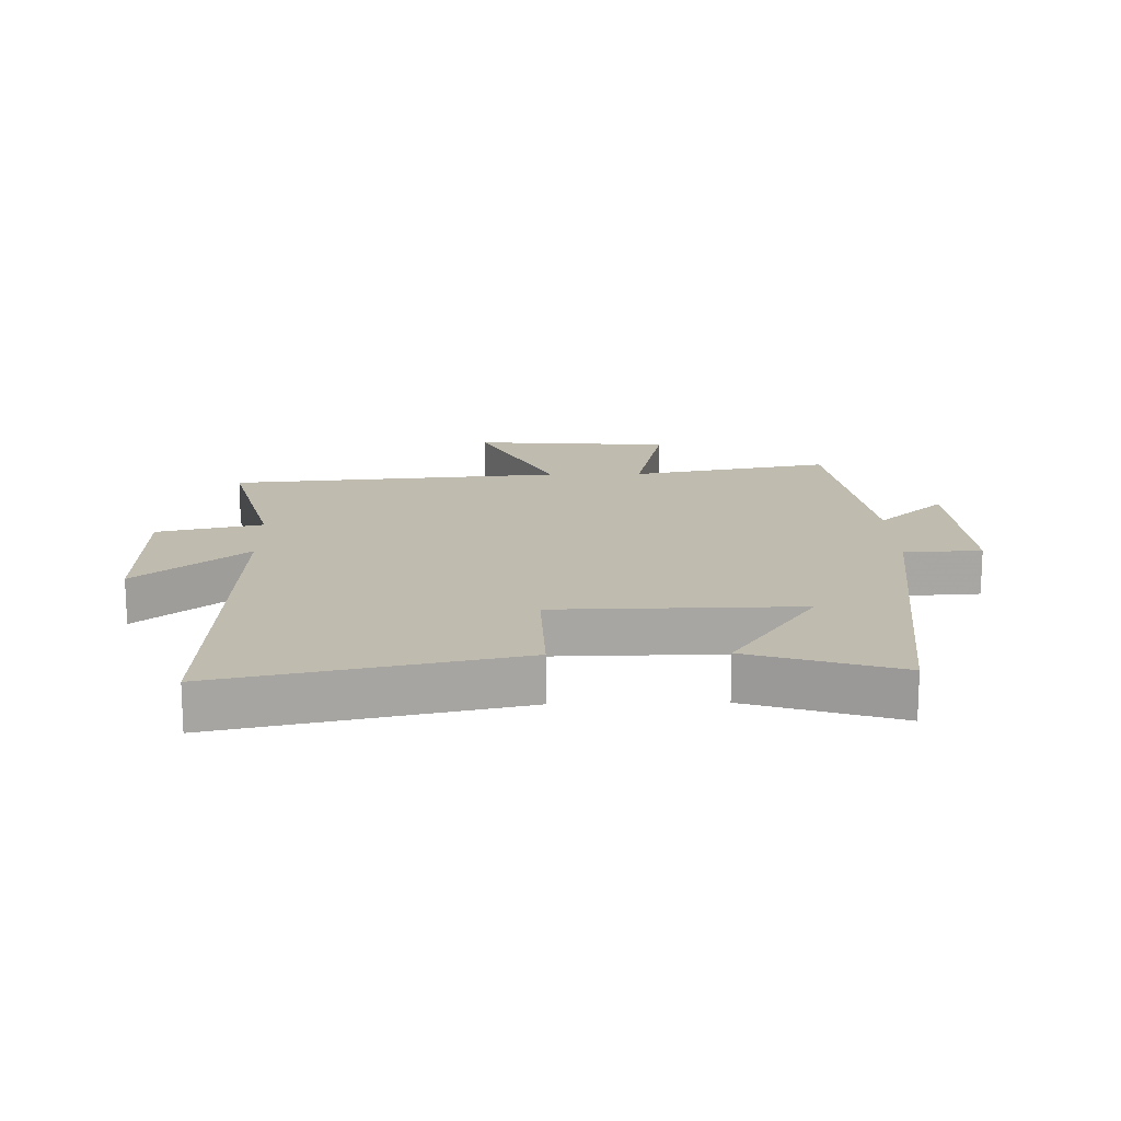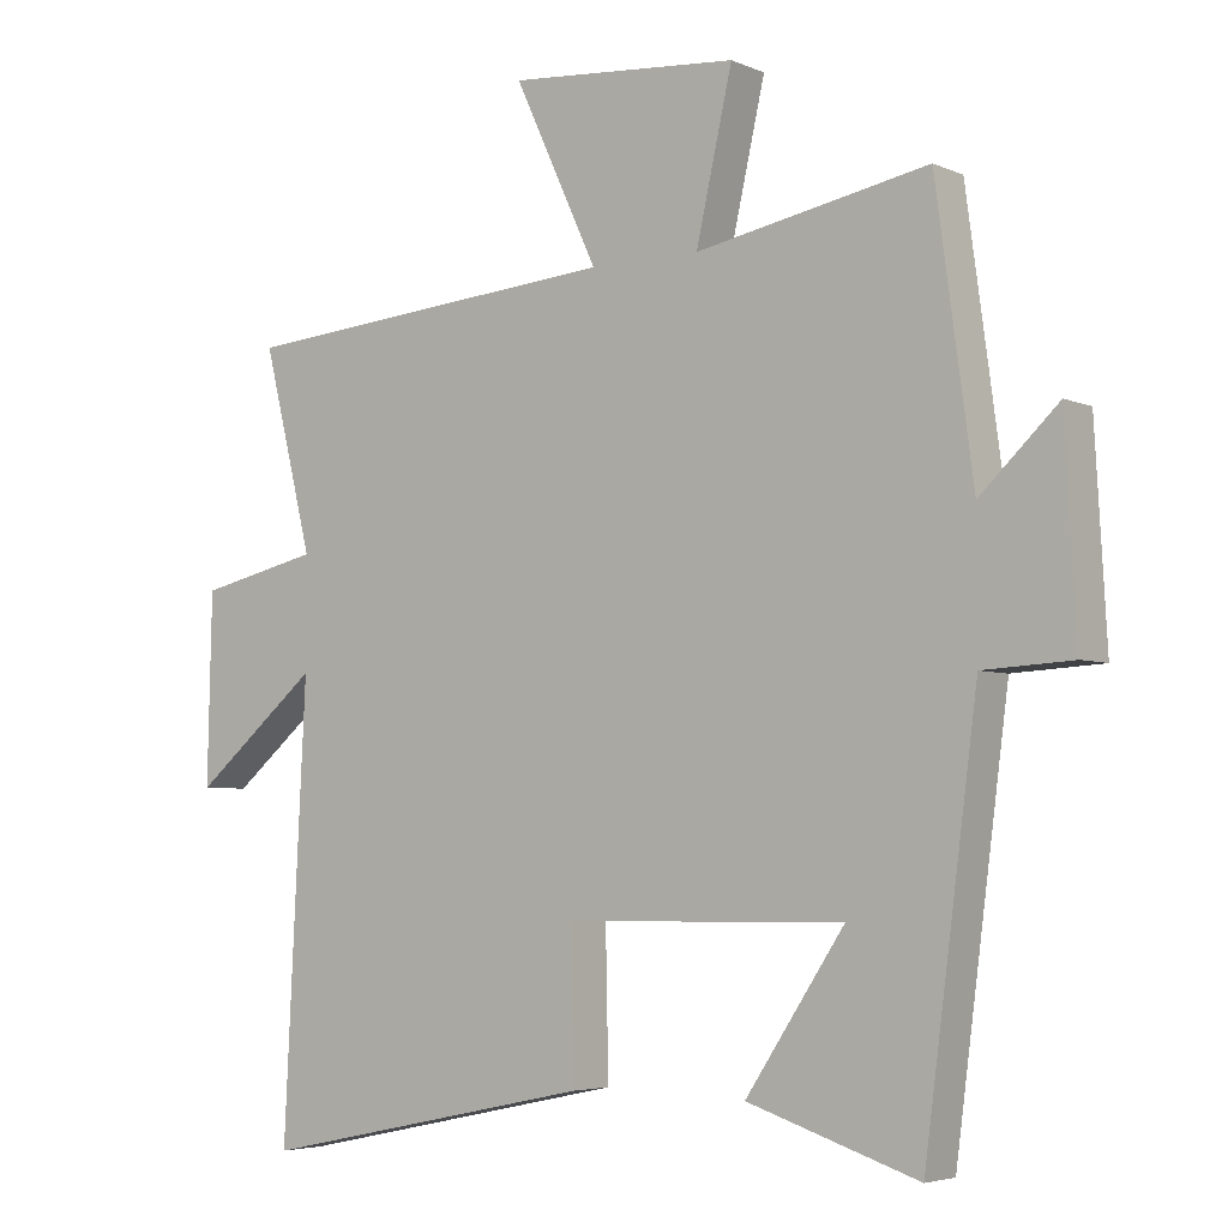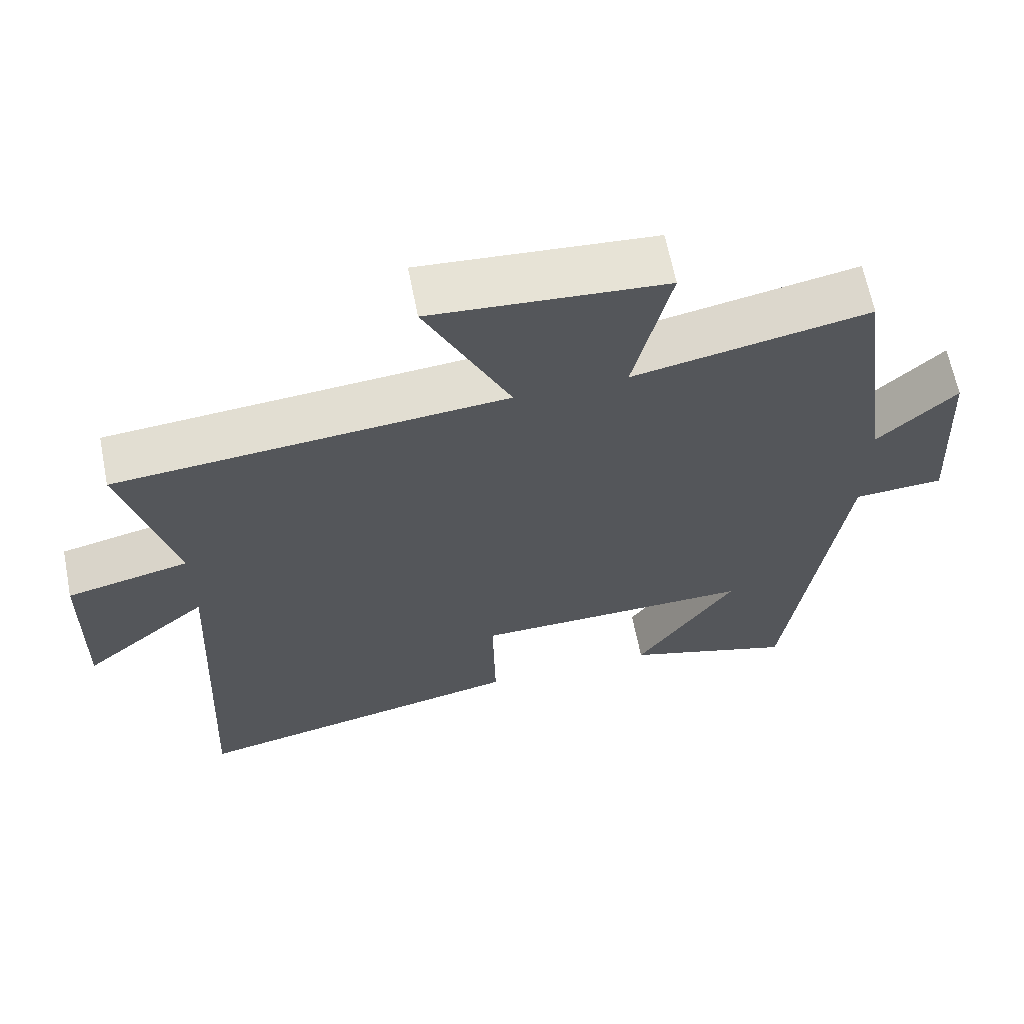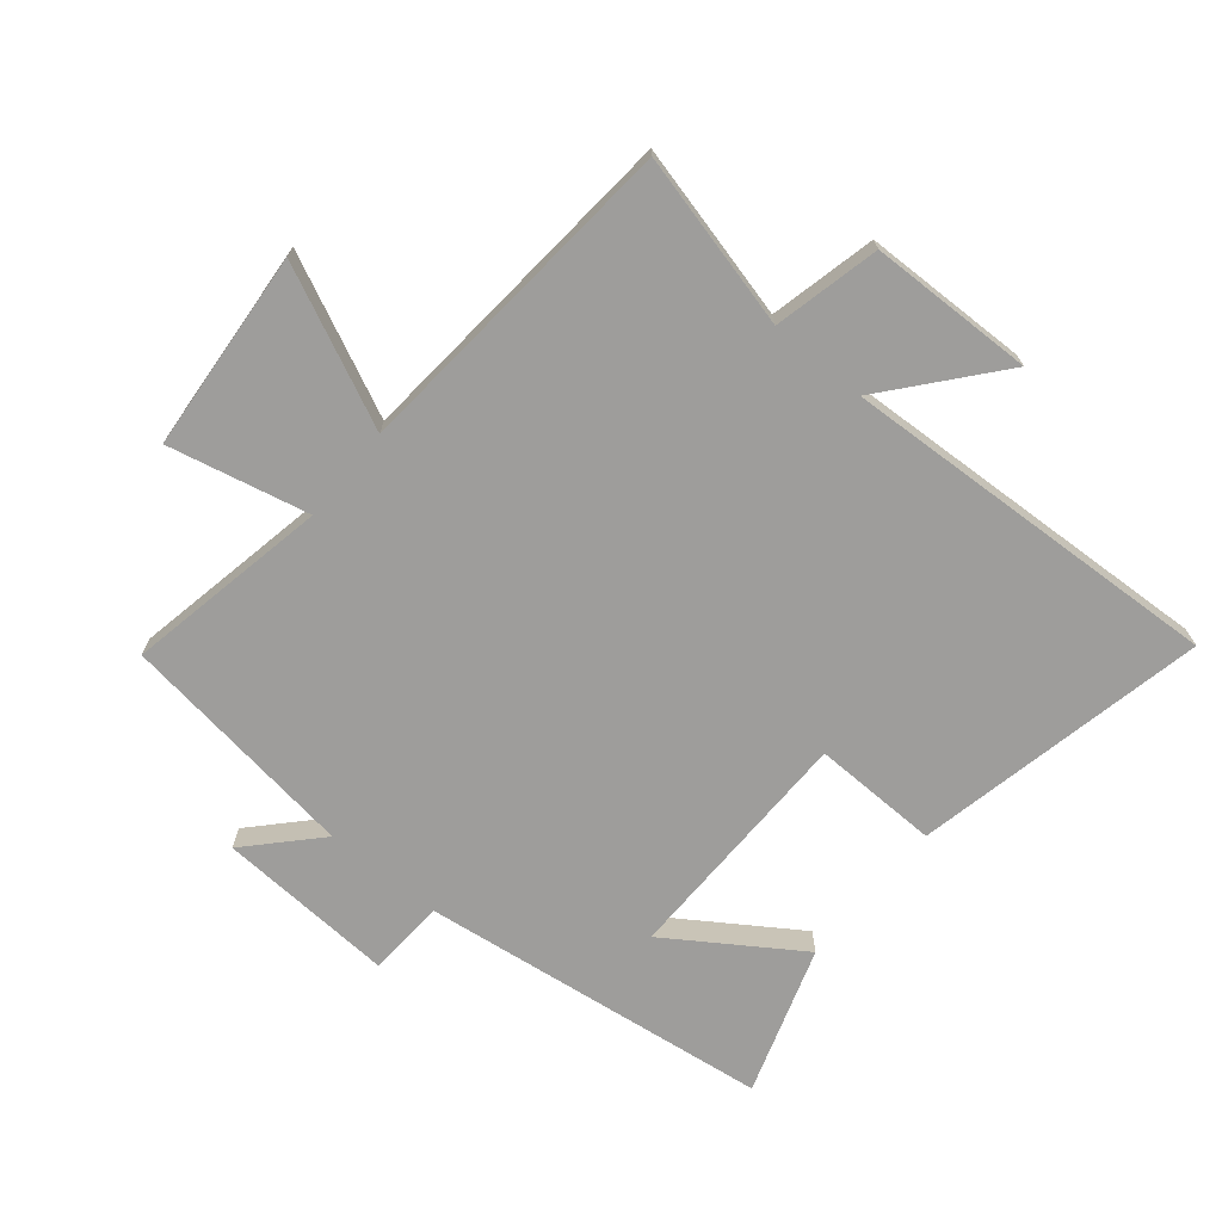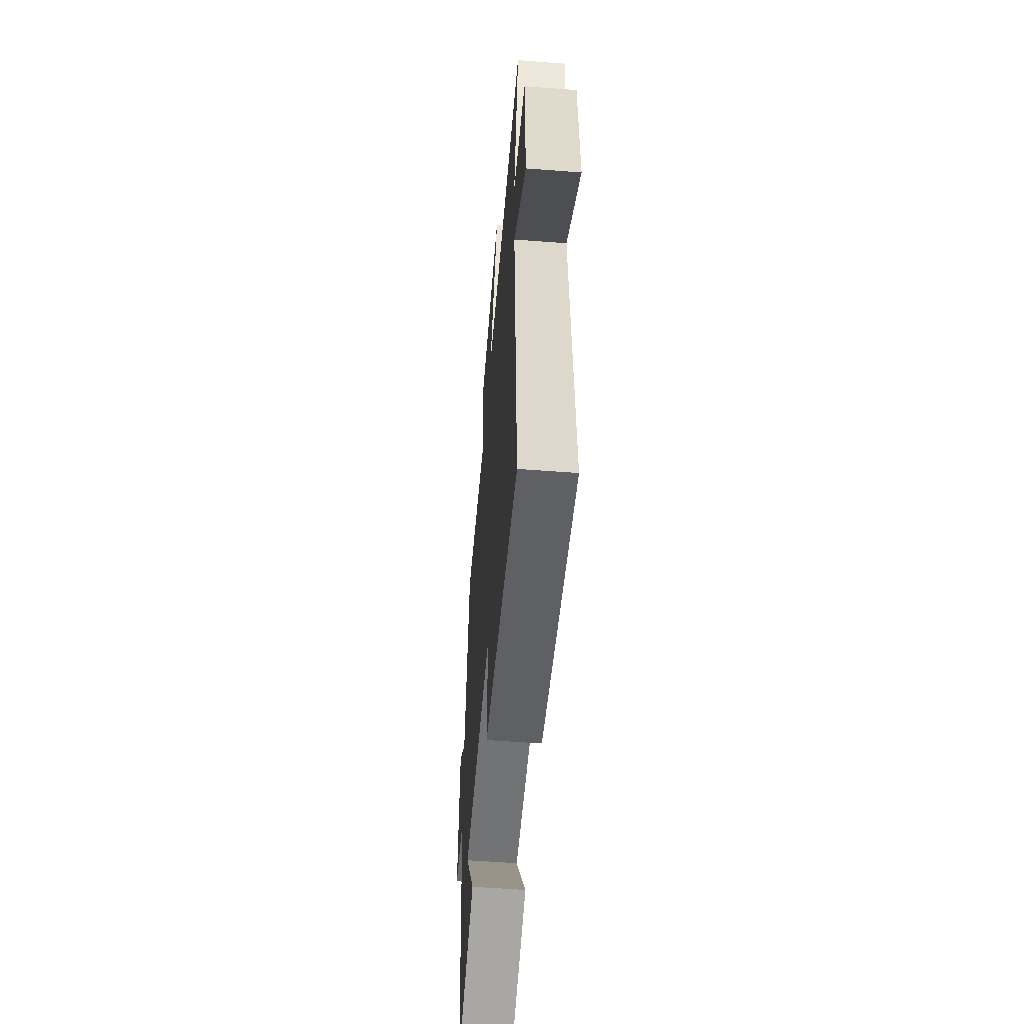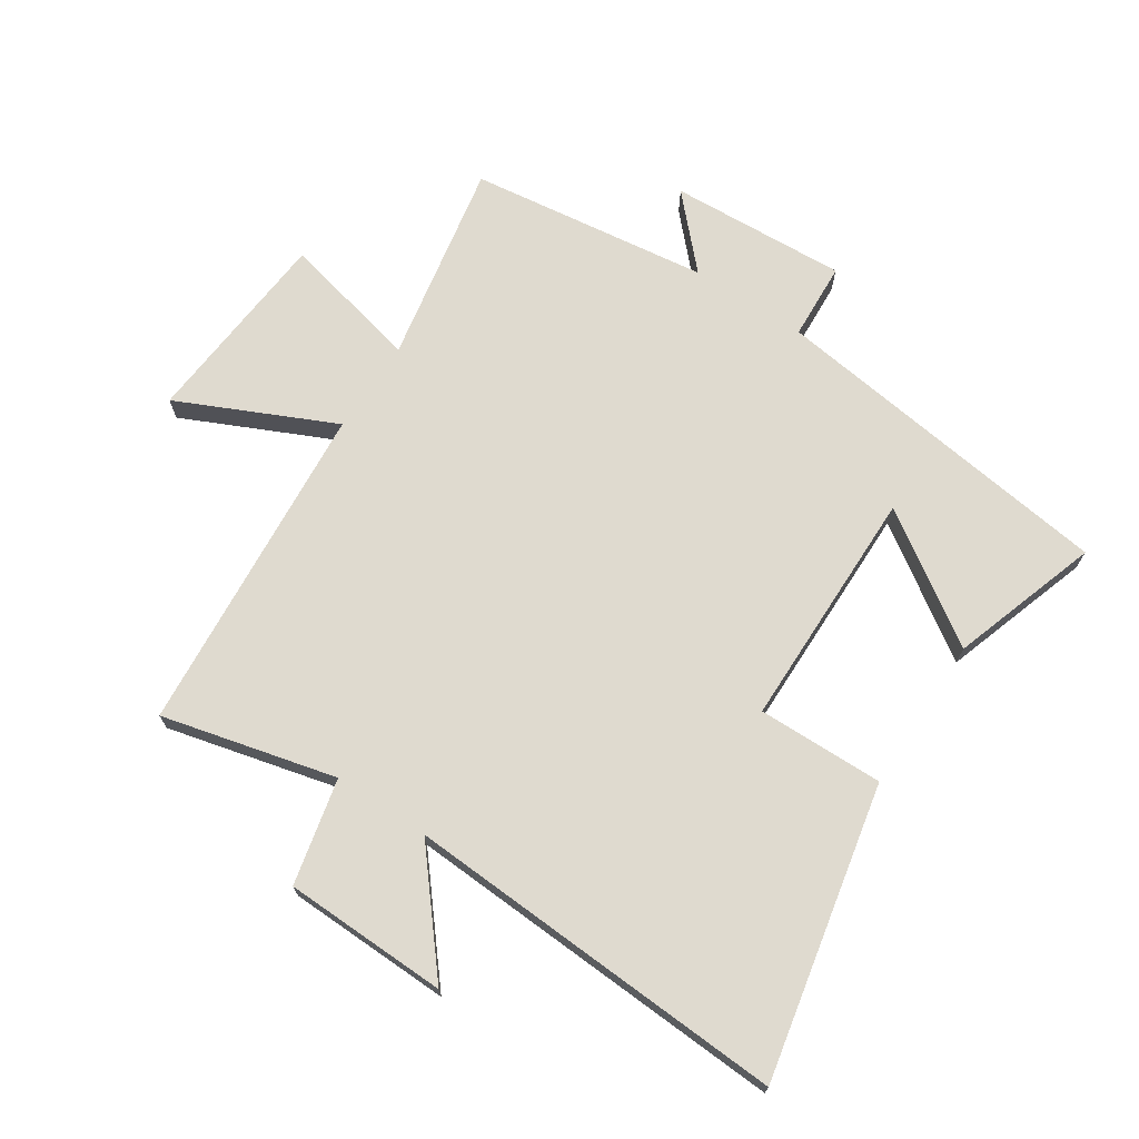
<metadata>
{"format":"obj","ext":"obj","renderer":"f3d","projection":"perspective","resolution":1024,"background":"white","views":[{"elev":16.0,"azim":178.5,"up":"+Y"},{"elev":-4.6,"azim":-143.5,"up":"+Z"},{"elev":64.7,"azim":168.8,"up":"+Z"},{"elev":-70.6,"azim":50.4,"up":"+Y"},{"elev":-56.4,"azim":85.4,"up":"+Z"},{"elev":70.7,"azim":123.5,"up":"+Y"}]}
</metadata>
<code>
v -0.426 0.07 -0.578
v -0.5 0.07 -0.014
v -0.625 0.07 -0.007
v -0.609 0.07 0.279
v -0.5 0.07 0.176
v -0.448 0.07 0.562
v -0.123 0.07 0.5
v -0.174 0.07 0.725
v 0.148 0.07 0.751
v 0.031 0.07 0.5
v 0.57 0.07 0.455
v 0.5 0.07 0.175
v 0.67 0.07 0.136
v 0.676 0.07 -0.128
v 0.5 0.07 0.019
v 0.531 0.07 -0.599
v 0.06 0.07 -0.5
v 0.064 0.07 -0.297
v -0.326 0.07 -0.293
v -0.188 0.07 -0.5
v -0.426 0 -0.578
v -0.5 0 -0.014
v -0.625 0 -0.007
v -0.609 0 0.279
v -0.5 0 0.176
v -0.448 0 0.562
v -0.123 0 0.5
v -0.174 0 0.725
v 0.148 0 0.751
v 0.031 0 0.5
v 0.57 0 0.455
v 0.5 0 0.175
v 0.67 0 0.136
v 0.676 0 -0.128
v 0.5 0 0.019
v 0.531 0 -0.599
v 0.06 0 -0.5
v 0.064 0 -0.297
v -0.326 0 -0.293
v -0.188 0 -0.5
f 19 20 1
f 15 16 17 18
f 15 18 19
f 12 13 14 15
f 12 15 19
f 10 11 12 19
f 7 8 9 10
f 7 10 19
f 5 6 7 19
f 2 3 4 5
f 1 2 5 19
f 21 40 39
f 38 37 36 35
f 39 38 35
f 35 34 33 32
f 39 35 32
f 39 32 31 30
f 30 29 28 27
f 39 30 27
f 39 27 26 25
f 25 24 23 22
f 39 25 22 21
f 1 21 22 2
f 2 22 23 3
f 3 23 24 4
f 4 24 25 5
f 5 25 26 6
f 6 26 27 7
f 7 27 28 8
f 8 28 29 9
f 9 29 30 10
f 10 30 31 11
f 11 31 32 12
f 12 32 33 13
f 13 33 34 14
f 14 34 35 15
f 15 35 36 16
f 16 36 37 17
f 17 37 38 18
f 18 38 39 19
f 19 39 40 20
f 20 40 21 1

</code>
